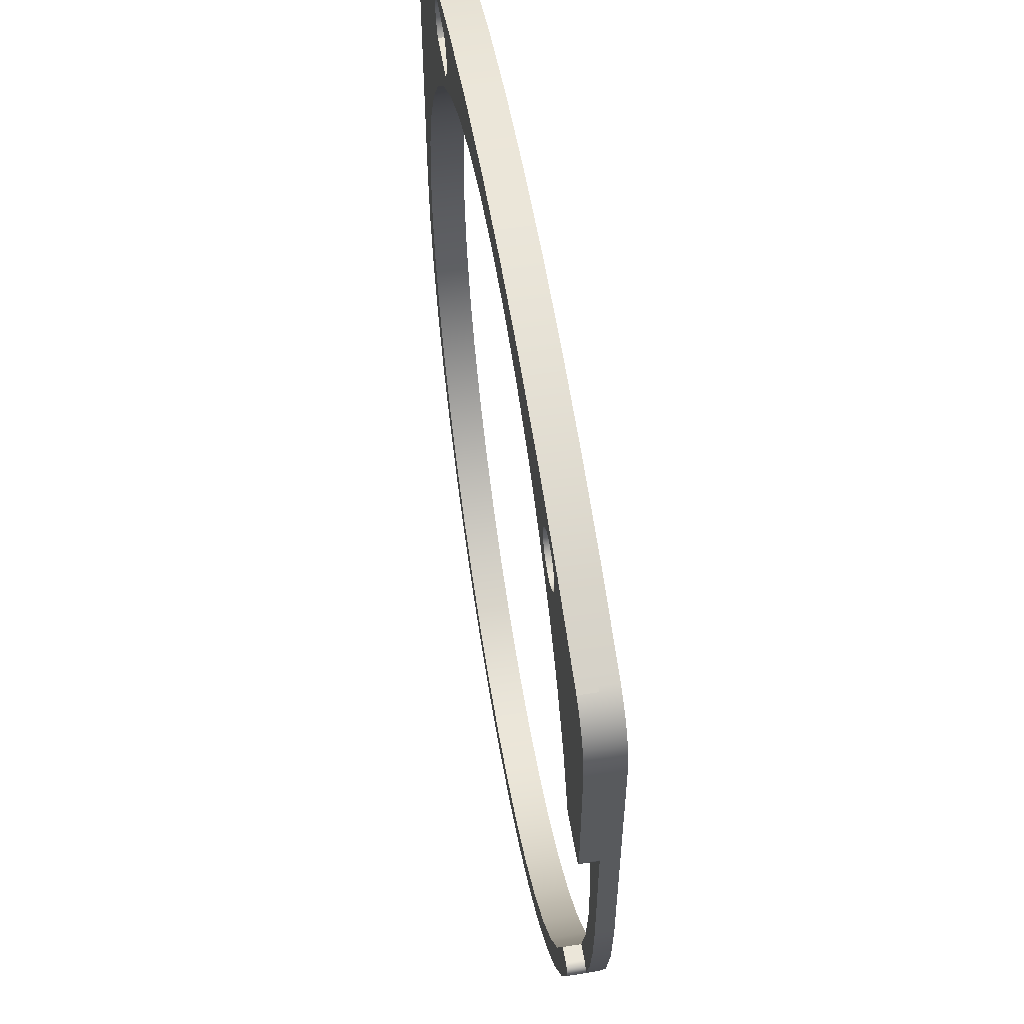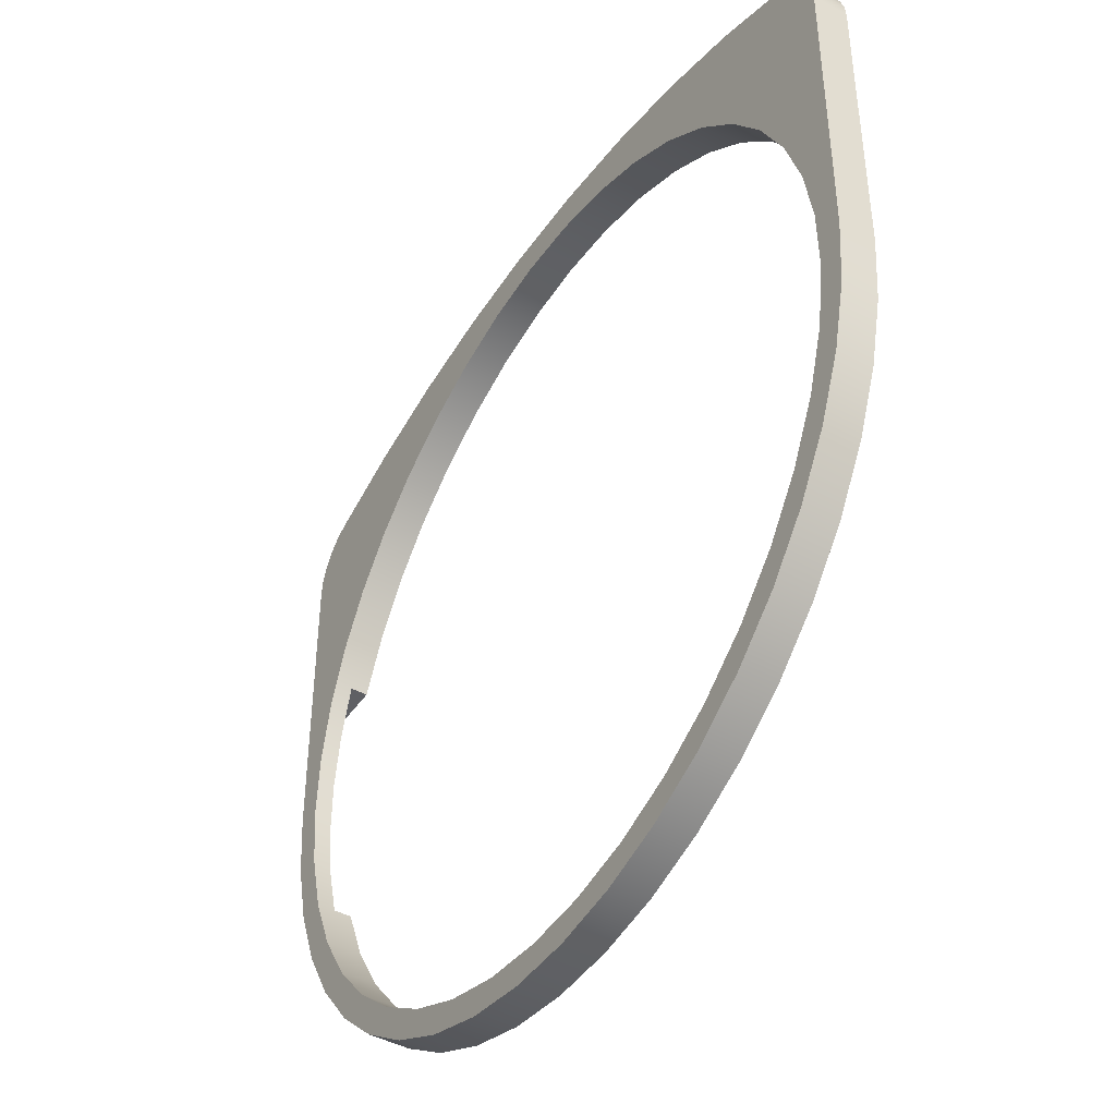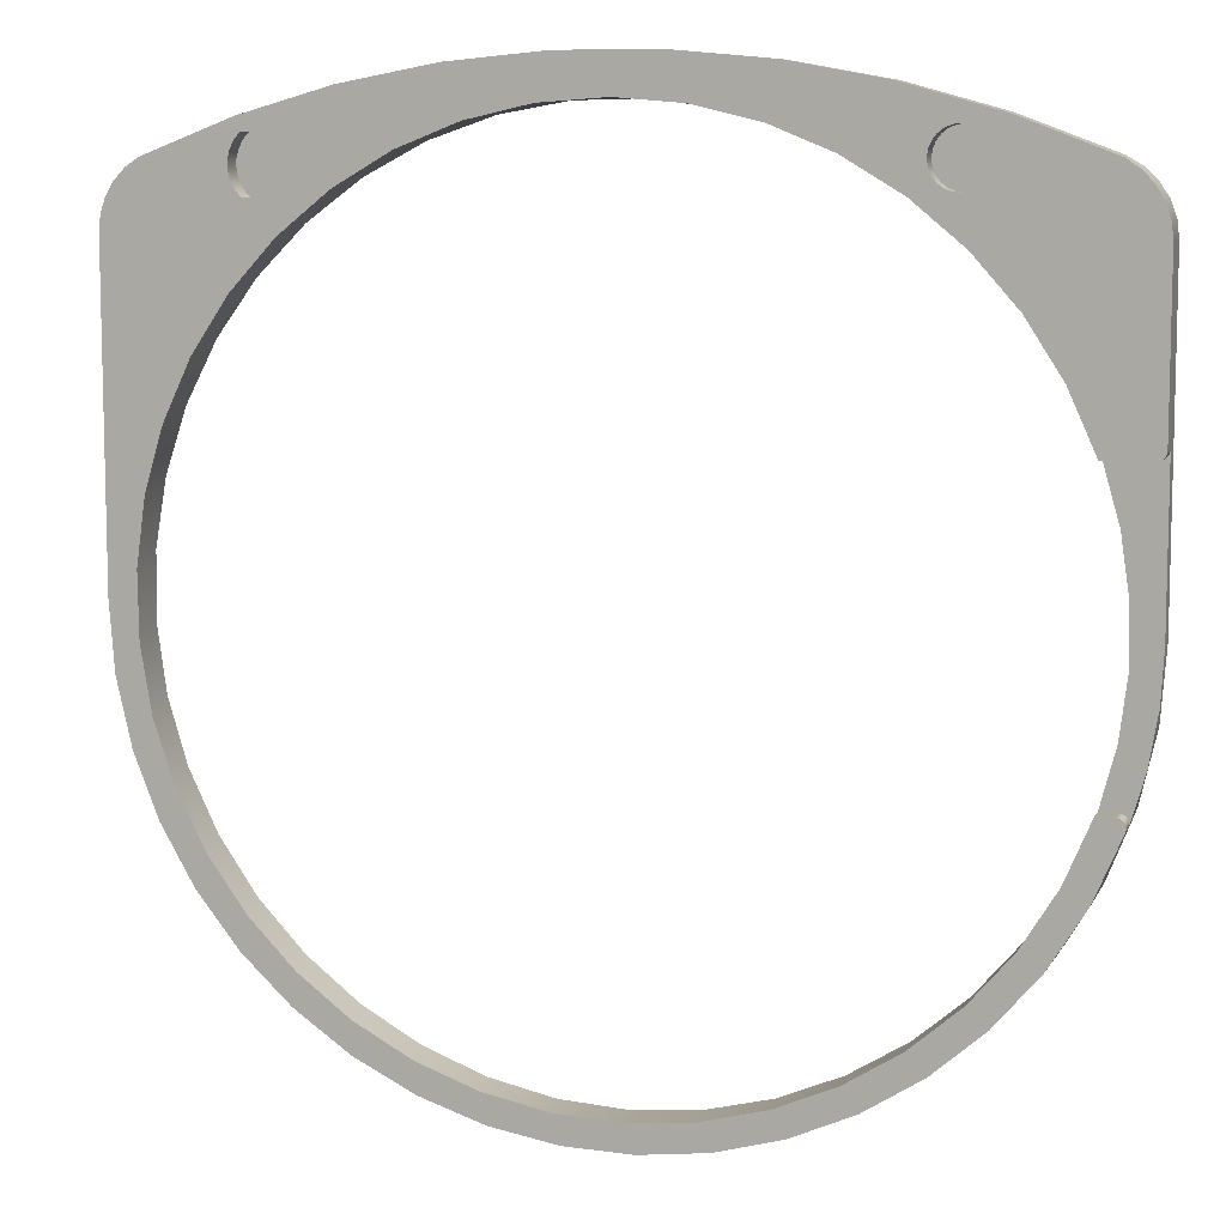
<metadata>
{"format":"obj","ext":"obj","renderer":"f3d","projection":"perspective","resolution":1024,"background":"white","views":[{"elev":57.0,"azim":-99.4,"up":"+Z"},{"elev":-44.1,"azim":57.8,"up":"+Z"},{"elev":8.7,"azim":-162.4,"up":"+Z"}]}
</metadata>
<code>
g umd_b
v 8.229 0 0.6252
v 8.311 0 0.6252
v 8.32 0 0.6142
v 8.327 0 0.6014
v 8.33 0 0.5873
v 8.33 0 0.5727
v 8.327 0 0.5586
v 8.32 0 0.5457
v 8.311 0 0.5348
v 8.229 0 0.5348
v 8.22 0 0.5457
v 8.213 0 0.5586
v 8.21 0 0.5727
v 8.21 0 0.5873
v 8.213 0 0.6014
v 8.22 0 0.6142
v 7.245 0 0.59
v 7.247 0 0.6016
v 7.251 0 0.6124
v 7.258 0 0.6216
v 7.268 0 0.6287
v 7.278 0 0.6332
v 7.29 0 0.6347
v 7.302 0 0.6332
v 7.312 0 0.6287
v 7.322 0 0.6216
v 7.329 0 0.6124
v 7.333 0 0.6016
v 7.335 0 0.59
v 7.333 0 0.5784
v 7.329 0 0.5676
v 7.322 0 0.5584
v 7.312 0 0.5513
v 7.302 0 0.5468
v 7.29 0 0.5453
v 7.278 0 0.5468
v 7.268 0 0.5513
v 7.258 0 0.5584
v 7.251 0 0.5676
v 7.247 0 0.5784
v 7.086 0 0.5942
v 7.078 0 0.5904
v 7.064 0 0.5819
v 7.051 0 0.5716
v 7.04 0 0.5597
v 7.031 0 0.5464
v 7.023 0 0.5319
v 7.018 0 0.5165
v 7.014 0 0.5005
v 7.013 0 0.4842
v 7.013 0 0.4839
v 7.013 -0.03 0.4839
v 7.016 -0.03 0.5116
v 7.026 -0.03 0.5378
v 7.041 -0.03 0.5612
v 7.062 -0.03 0.5803
v 7.086 -0.03 0.5942
v 8.533 0 0.4839
v 8.533 0 0.4842
v 8.532 0 0.5005
v 8.528 0 0.5165
v 8.523 0 0.5319
v 8.515 0 0.5464
v 8.506 0 0.5597
v 8.495 0 0.5716
v 8.482 0 0.5819
v 8.468 0 0.5904
v 8.46 0 0.5942
v 8.46 -0.03 0.5942
v 8.484 -0.03 0.5803
v 8.505 -0.03 0.5612
v 8.52 -0.03 0.5378
v 8.529 -0.03 0.5116
v 8.533 -0.03 0.4839
v 7.096 -0.03 -0.2709
v 7.069 -0.03 -0.1649
v 7.059 -0.03 -0.05608
v 7.065 -0.03 0.05307
v 7.088 -0.03 0.1599
v 7.127 -0.03 0.2621
v 7.182 -0.03 0.357
v 7.25 -0.03 0.4426
v 7.33 -0.03 0.5167
v 7.421 -0.03 0.5778
v 7.52 -0.03 0.6242
v 7.625 -0.03 0.6551
v 7.733 -0.03 0.6695
v 7.842 -0.03 0.6673
v 7.95 -0.03 0.6483
v 8.053 -0.03 0.6132
v 8.15 -0.03 0.5627
v 8.239 -0.03 0.4979
v 8.316 -0.03 0.4205
v 8.38 -0.03 0.3322
v 8.43 -0.03 0.2351
v 8.465 -0.03 0.1314
v 8.484 -0.03 0.02369
v 8.486 -0.03 -0.08563
v 8.471 -0.03 -0.194
v 8.44 -0.03 -0.2988
v 8.393 -0.03 -0.3976
v 8.332 -0.03 -0.4881
v 8.257 -0.03 -0.5682
v 8.172 -0.03 -0.636
v 8.076 -0.03 -0.6899
v 7.974 -0.03 -0.7287
v 7.867 -0.03 -0.7514
v 7.758 -0.03 -0.7575
v 7.649 -0.03 -0.7469
v 7.543 -0.03 -0.7197
v 7.443 -0.03 -0.6768
v 7.35 -0.03 -0.619
v 7.267 -0.03 -0.5477
v 7.196 -0.03 -0.4646
v 7.139 -0.03 -0.3716
v 7.013 -0.03 -0.0435
v 7.022 -0.03 -0.1568
v 7.047 -0.03 -0.2675
v 7.088 -0.03 -0.3732
v 7.145 -0.03 -0.4715
v 7.216 -0.03 -0.5603
v 7.299 -0.03 -0.6376
v 7.393 -0.03 -0.7016
v 7.495 -0.03 -0.7508
v 7.604 -0.03 -0.7843
v 7.716 -0.03 -0.8012
v 7.83 -0.03 -0.8012
v 7.942 -0.03 -0.7843
v 8.05 -0.03 -0.7508
v 8.153 -0.03 -0.7016
v 8.247 -0.03 -0.6376
v 8.33 -0.03 -0.5603
v 8.401 -0.03 -0.4715
v 8.457 -0.03 -0.3732
v 8.499 -0.03 -0.2675
v 8.524 -0.03 -0.1568
v 8.533 -0.03 -0.0435
v 8.313 -0.03 0.6494
v 8.162 -0.03 0.6913
v 8.008 -0.03 0.7193
v 7.851 -0.03 0.7334
v 7.694 -0.03 0.7334
v 7.538 -0.03 0.7193
v 7.384 -0.03 0.6913
v 7.233 -0.03 0.6494
v 7.028 0 0.2011
v 7.102 0 0.2011
v 7.075 0 0.1087
v 7.061 0 0.01363
v 7.06 0 -0.08251
v 7.072 0 -0.1779
v 7.096 0 -0.2709
v 7.069 0 -0.2709
v 7.065 0 -0.2713
v 7.062 0 -0.2726
v 7.059 0 -0.2746
v 7.056 0 -0.2772
v 7.055 0 -0.2803
v 7.054 0 -0.2838
v 7.054 0 -0.2873
v 7.054 0 -0.2908
v 7.031 0 -0.2101
v 7.018 0 -0.1273
v 7.013 0 -0.0435
v 7.013 0 0.2161
v 7.014 0 0.2122
v 7.015 0 0.2086
v 7.017 0 0.2055
v 7.021 0 0.2031
v 7.024 0 0.2016
v 8.532 0 0.5005
v 8.53 0 0.5102
v 8.528 0 0.5165
v 8.523 0 0.5319
v 8.521 0 0.535
v 8.515 0 0.5465
v 8.508 0 0.5573
v 8.506 0 0.5598
v 8.495 0 0.5718
v 8.49 0 0.5762
v 8.482 0 0.5822
v 8.468 0 0.5907
v 8.465 0 0.5919
v 8.463 0 0.593
v 7.083 0 0.593
v 7.08 0 0.5919
v 7.078 0 0.5907
v 7.064 0 0.5822
v 7.056 0 0.5762
v 7.051 0 0.5718
v 7.04 0 0.5598
v 7.038 0 0.5573
v 7.03 0 0.5465
v 7.024 0 0.535
v 7.023 0 0.5319
v 7.017 0 0.5165
v 7.016 0 0.5102
v 7.014 0 0.5005
v 7.245 0.03 0.59
v 7.247 0.03 0.6016
v 7.251 0.03 0.6124
v 7.258 0.03 0.6216
v 7.268 0.03 0.6287
v 7.278 0.03 0.6332
v 7.29 0.03 0.6347
v 7.302 0.03 0.6332
v 7.312 0.03 0.6287
v 7.322 0.03 0.6216
v 7.329 0.03 0.6124
v 7.333 0.03 0.6016
v 7.335 0.03 0.59
v 7.333 0.03 0.5784
v 7.329 0.03 0.5676
v 7.322 0.03 0.5584
v 7.312 0.03 0.5513
v 7.302 0.03 0.5468
v 7.29 0.03 0.5453
v 7.278 0.03 0.5468
v 7.268 0.03 0.5513
v 7.258 0.03 0.5584
v 7.251 0.03 0.5676
v 7.247 0.03 0.5784
v 8.229 0.03 0.6252
v 8.311 0.03 0.6252
v 8.32 0.03 0.6142
v 8.327 0.03 0.6014
v 8.33 0.03 0.5873
v 8.33 0.03 0.5727
v 8.327 0.03 0.5586
v 8.32 0.03 0.5457
v 8.311 0.03 0.5348
v 8.229 0.03 0.5348
v 8.22 0.03 0.5457
v 8.213 0.03 0.5586
v 8.21 0.03 0.5727
v 8.21 0.03 0.5873
v 8.213 0.03 0.6014
v 8.22 0.03 0.6142
v 8.533 0.03 -0.0435
v 8.533 0.03 0.4842
v 8.53 0.03 0.5102
v 8.521 0.03 0.535
v 8.508 0.03 0.5573
v 8.49 0.03 0.5762
v 8.468 0.03 0.5907
v 8.32 0.03 0.6473
v 8.167 0.03 0.6902
v 8.01 0.03 0.7189
v 7.852 0.03 0.7334
v 7.693 0.03 0.7334
v 7.535 0.03 0.7189
v 7.379 0.03 0.6902
v 7.226 0.03 0.6473
v 7.078 0.03 0.5907
v 7.056 0.03 0.5762
v 7.038 0.03 0.5573
v 7.024 0.03 0.535
v 7.016 0.03 0.5102
v 7.013 0.03 0.4842
v 7.013 0.03 0.2161
v 7.014 0.03 0.2122
v 7.015 0.03 0.2086
v 7.017 0.03 0.2055
v 7.021 0.03 0.2031
v 7.024 0.03 0.2016
v 7.028 0.03 0.2011
v 7.102 0.03 0.2011
v 7.147 0.03 0.2996
v 7.206 0.03 0.3902
v 7.278 0.03 0.471
v 7.361 0.03 0.5399
v 7.454 0.03 0.5954
v 7.554 0.03 0.6362
v 7.659 0.03 0.6615
v 7.767 0.03 0.6706
v 7.875 0.03 0.6633
v 7.98 0.03 0.6398
v 8.081 0.03 0.6006
v 8.175 0.03 0.5467
v 8.259 0.03 0.4792
v 8.333 0.03 0.3997
v 8.393 0.03 0.31
v 8.44 0.03 0.2123
v 8.471 0.03 0.1086
v 8.486 0.03 0.001519
v 8.484 0.03 -0.1066
v 8.467 0.03 -0.2133
v 8.433 0.03 -0.3162
v 8.384 0.03 -0.4127
v 8.321 0.03 -0.5008
v 8.246 0.03 -0.5784
v 8.16 0.03 -0.6437
v 8.065 0.03 -0.6953
v 7.963 0.03 -0.7319
v 7.857 0.03 -0.7527
v 7.749 0.03 -0.7572
v 7.641 0.03 -0.7454
v 7.537 0.03 -0.7175
v 7.438 0.03 -0.6741
v 7.346 0.03 -0.6162
v 7.265 0.03 -0.5452
v 7.195 0.03 -0.4627
v 7.138 0.03 -0.3706
v 7.096 0.03 -0.2709
v 7.069 0.03 -0.2709
v 7.065 0.03 -0.2713
v 7.062 0.03 -0.2726
v 7.059 0.03 -0.2746
v 7.056 0.03 -0.2772
v 7.055 0.03 -0.2803
v 7.054 0.03 -0.2838
v 7.054 0.03 -0.2873
v 7.054 0.03 -0.2908
v 7.099 0.03 -0.394
v 7.158 0.03 -0.4895
v 7.23 0.03 -0.5753
v 7.314 0.03 -0.6495
v 7.409 0.03 -0.7104
v 7.511 0.03 -0.7568
v 7.619 0.03 -0.7876
v 7.73 0.03 -0.8022
v 7.843 0.03 -0.8002
v 7.953 0.03 -0.7816
v 8.06 0.03 -0.747
v 8.161 0.03 -0.697
v 8.253 0.03 -0.6327
v 8.334 0.03 -0.5556
v 8.404 0.03 -0.4673
v 8.459 0.03 -0.3697
v 8.5 0.03 -0.265
v 8.524 0.03 -0.1555
f 1 2 16
f 16 2 3
f 16 3 15
f 15 3 4
f 15 4 14
f 14 4 5
f 14 5 13
f 13 5 6
f 13 6 12
f 12 6 7
f 12 7 11
f 11 7 8
f 11 8 10
f 10 8 9
f 18 28 17
f 17 28 29
f 17 29 40
f 40 29 30
f 40 30 39
f 39 30 31
f 39 31 38
f 38 31 32
f 38 32 37
f 37 32 33
f 37 33 36
f 36 33 34
f 36 34 35
f 28 18 27
f 27 18 19
f 27 19 26
f 26 19 20
f 26 20 25
f 25 20 21
f 25 21 24
f 24 21 22
f 24 22 23
f 41 42 57
f 57 42 56
f 56 42 43
f 56 43 44
f 56 44 55
f 55 44 45
f 55 45 46
f 55 46 54
f 54 46 47
f 54 47 53
f 53 47 48
f 53 48 49
f 53 49 52
f 52 49 50
f 52 50 51
f 58 59 74
f 74 59 60
f 74 60 73
f 73 60 61
f 73 61 62
f 73 62 72
f 72 62 63
f 72 63 71
f 71 63 64
f 71 64 65
f 71 65 70
f 70 65 66
f 70 66 67
f 68 69 67
f 67 69 70
f 76 118 75
f 75 118 119
f 75 119 115
f 115 119 120
f 115 120 114
f 114 120 121
f 114 121 113
f 113 121 122
f 113 122 112
f 112 122 123
f 112 123 111
f 111 123 124
f 111 124 110
f 110 124 125
f 110 125 109
f 109 125 126
f 109 126 108
f 108 126 127
f 108 127 107
f 107 127 128
f 107 128 106
f 106 128 129
f 106 129 105
f 105 129 130
f 105 130 104
f 104 130 131
f 104 131 103
f 103 131 132
f 103 132 102
f 102 132 133
f 102 133 101
f 101 133 134
f 101 134 100
f 100 134 135
f 100 135 99
f 99 135 136
f 99 136 98
f 98 136 137
f 98 137 97
f 97 137 96
f 96 137 74
f 96 74 95
f 95 74 94
f 94 74 93
f 93 74 73
f 93 73 72
f 118 76 117
f 117 76 77
f 117 77 116
f 116 77 78
f 116 78 52
f 52 78 79
f 52 79 80
f 80 81 52
f 52 81 82
f 52 82 53
f 53 82 54
f 54 82 55
f 55 82 56
f 56 82 57
f 57 82 145
f 145 82 83
f 145 83 84
f 145 84 144
f 144 84 85
f 144 85 143
f 143 85 86
f 143 86 142
f 142 86 87
f 142 87 141
f 141 87 88
f 141 88 89
f 141 89 140
f 140 89 90
f 140 90 139
f 139 90 91
f 139 91 138
f 138 91 92
f 138 92 69
f 69 92 93
f 69 93 70
f 70 93 71
f 71 93 72
f 147 148 146
f 146 148 149
f 146 149 164
f 164 149 150
f 164 150 163
f 163 150 162
f 162 150 158
f 162 158 159
f 158 150 157
f 157 150 151
f 157 151 156
f 156 151 155
f 155 151 154
f 154 151 153
f 153 151 152
f 159 160 162
f 162 160 161
f 165 166 164
f 164 166 167
f 164 167 168
f 168 169 164
f 164 169 170
f 164 170 146
f 68 67 184
f 184 67 183
f 183 67 182
f 182 67 66
f 182 66 181
f 181 66 180
f 180 66 65
f 180 65 179
f 179 65 64
f 179 64 178
f 178 64 177
f 177 64 63
f 177 63 176
f 176 63 175
f 175 63 62
f 175 62 174
f 174 62 61
f 174 61 173
f 173 61 172
f 172 61 60
f 172 60 171
f 171 60 59
f 50 49 198
f 198 49 197
f 197 49 48
f 197 48 196
f 196 48 195
f 195 48 47
f 195 47 194
f 194 47 46
f 194 46 193
f 193 46 192
f 192 46 45
f 192 45 191
f 191 45 190
f 190 45 44
f 190 44 189
f 189 44 43
f 189 43 188
f 188 43 187
f 187 43 42
f 187 42 186
f 186 42 185
f 185 42 41
f 200 18 199
f 199 18 17
f 199 17 222
f 222 17 40
f 222 40 221
f 221 40 39
f 221 39 220
f 220 39 38
f 220 38 219
f 219 38 37
f 219 37 218
f 218 37 36
f 218 36 217
f 217 36 35
f 217 35 216
f 216 35 34
f 216 34 215
f 215 34 33
f 215 33 214
f 214 33 32
f 214 32 213
f 213 32 31
f 213 31 212
f 212 31 30
f 212 30 211
f 211 30 29
f 211 29 210
f 210 29 28
f 210 28 209
f 209 28 27
f 209 27 208
f 208 27 26
f 208 26 207
f 207 26 25
f 207 25 206
f 206 25 24
f 206 24 205
f 205 24 23
f 205 23 204
f 204 23 22
f 204 22 203
f 203 22 21
f 203 21 202
f 202 21 20
f 202 20 201
f 201 20 19
f 201 19 200
f 200 19 18
f 2 1 224
f 224 1 223
f 231 9 230
f 230 9 8
f 230 8 229
f 229 8 7
f 229 7 228
f 228 7 6
f 228 6 227
f 227 6 5
f 227 5 226
f 226 5 4
f 226 4 225
f 225 4 3
f 225 3 224
f 224 3 2
f 10 9 232
f 232 9 231
f 223 1 238
f 238 1 16
f 238 16 237
f 237 16 15
f 237 15 236
f 236 15 14
f 236 14 235
f 235 14 13
f 235 13 234
f 234 13 12
f 234 12 233
f 233 12 11
f 233 11 232
f 232 11 10
f 74 137 58
f 58 137 239
f 58 239 240
f 240 59 58
f 182 181 245
f 245 181 244
f 244 181 180
f 244 180 179
f 244 179 243
f 243 179 178
f 243 178 177
f 177 176 243
f 243 176 242
f 242 176 175
f 242 175 174
f 174 173 242
f 242 173 241
f 241 173 172
f 241 172 171
f 59 240 171
f 171 240 241
f 187 186 254
f 254 186 185
f 254 185 41
f 254 41 253
f 253 41 57
f 253 57 145
f 253 145 252
f 252 145 144
f 252 144 251
f 251 144 143
f 251 143 250
f 250 143 142
f 250 142 141
f 250 141 249
f 249 141 140
f 249 140 248
f 248 140 139
f 248 139 247
f 247 139 138
f 247 138 246
f 246 138 69
f 246 69 68
f 246 68 245
f 245 68 184
f 245 184 183
f 183 182 245
f 50 198 259
f 259 198 258
f 258 198 197
f 258 197 196
f 258 196 257
f 257 196 195
f 257 195 194
f 194 193 257
f 257 193 256
f 256 193 192
f 256 192 191
f 191 190 256
f 256 190 255
f 255 190 189
f 255 189 188
f 187 254 188
f 188 254 255
f 50 259 51
f 51 259 260
f 51 260 165
f 164 116 165
f 165 116 52
f 165 52 51
f 266 146 265
f 265 146 170
f 265 170 264
f 264 170 169
f 264 169 263
f 263 169 168
f 263 168 262
f 262 168 167
f 262 167 261
f 261 167 166
f 261 166 260
f 260 166 165
f 147 146 267
f 267 146 266
f 115 152 75
f 75 152 151
f 75 151 76
f 76 151 150
f 76 150 77
f 77 150 149
f 77 149 78
f 78 149 148
f 78 148 79
f 79 148 147
f 79 147 80
f 80 147 268
f 80 268 81
f 81 268 269
f 81 269 82
f 82 269 270
f 82 270 83
f 83 270 271
f 83 271 84
f 84 271 272
f 84 272 85
f 85 272 273
f 85 273 86
f 86 273 274
f 86 274 87
f 87 274 275
f 87 275 88
f 88 275 276
f 88 276 89
f 89 276 277
f 89 277 90
f 90 277 278
f 90 278 91
f 91 278 279
f 91 279 92
f 92 279 280
f 92 280 93
f 93 280 281
f 93 281 94
f 94 281 282
f 94 282 95
f 95 282 283
f 95 283 96
f 96 283 284
f 96 284 97
f 97 284 285
f 97 285 98
f 98 285 286
f 98 286 99
f 99 286 287
f 99 287 100
f 100 287 288
f 100 288 101
f 101 288 289
f 101 289 102
f 102 289 290
f 102 290 103
f 103 290 291
f 103 291 104
f 104 291 292
f 104 292 105
f 105 292 293
f 105 293 106
f 106 293 294
f 106 294 107
f 107 294 295
f 107 295 108
f 108 295 296
f 108 296 109
f 109 296 297
f 109 297 110
f 110 297 298
f 110 298 111
f 111 298 299
f 111 299 112
f 112 299 300
f 112 300 113
f 113 300 301
f 113 301 114
f 114 301 302
f 114 302 115
f 115 302 303
f 115 303 152
f 152 303 304
f 147 267 268
f 153 152 305
f 305 152 304
f 313 161 312
f 312 161 160
f 312 160 311
f 311 160 159
f 311 159 310
f 310 159 158
f 310 158 309
f 309 158 157
f 309 157 308
f 308 157 156
f 308 156 307
f 307 156 155
f 307 155 306
f 306 155 154
f 306 154 305
f 305 154 153
f 313 119 161
f 161 119 118
f 161 118 162
f 162 118 117
f 162 117 163
f 163 117 116
f 163 116 164
f 313 314 119
f 119 314 120
f 120 314 315
f 120 315 121
f 121 315 316
f 121 316 122
f 122 316 317
f 122 317 123
f 123 317 318
f 123 318 124
f 124 318 319
f 124 319 125
f 125 319 320
f 125 320 126
f 126 320 321
f 126 321 127
f 127 321 322
f 127 322 128
f 128 322 323
f 128 323 129
f 129 323 324
f 129 324 130
f 130 324 325
f 130 325 131
f 131 325 326
f 131 326 132
f 132 326 327
f 132 327 133
f 133 327 328
f 133 328 134
f 134 328 329
f 134 329 135
f 135 329 330
f 135 330 136
f 136 330 331
f 136 331 137
f 137 331 239
f 238 247 223
f 223 247 246
f 223 246 224
f 224 246 225
f 225 246 226
f 226 246 245
f 226 245 227
f 227 245 228
f 228 245 229
f 229 245 230
f 230 245 244
f 230 244 243
f 238 237 247
f 247 237 278
f 247 278 248
f 248 278 277
f 248 277 276
f 237 236 278
f 278 236 279
f 279 236 235
f 279 235 234
f 234 233 279
f 279 233 232
f 279 232 280
f 280 232 231
f 280 231 281
f 281 231 230
f 281 230 240
f 240 230 241
f 241 230 242
f 242 230 243
f 222 254 199
f 199 254 253
f 199 253 200
f 200 253 201
f 201 253 202
f 202 253 203
f 203 253 204
f 204 253 205
f 205 253 252
f 205 252 206
f 206 252 207
f 207 252 208
f 208 252 209
f 209 252 210
f 210 252 272
f 210 272 211
f 211 272 271
f 211 271 212
f 212 271 213
f 213 271 214
f 214 271 215
f 215 271 216
f 216 271 270
f 216 270 217
f 217 270 218
f 218 270 219
f 219 270 220
f 220 270 221
f 221 270 254
f 221 254 222
f 331 286 239
f 239 286 285
f 239 285 284
f 286 331 287
f 287 331 330
f 287 330 288
f 288 330 329
f 288 329 289
f 289 329 328
f 289 328 290
f 290 328 327
f 290 327 291
f 291 327 326
f 291 326 292
f 292 326 325
f 292 325 293
f 293 325 324
f 293 324 294
f 294 324 323
f 294 323 295
f 295 323 322
f 295 322 296
f 296 322 321
f 296 321 297
f 297 321 320
f 297 320 298
f 298 320 319
f 298 319 299
f 299 319 318
f 299 318 300
f 300 318 317
f 300 317 301
f 301 317 316
f 301 316 302
f 302 316 315
f 302 315 314
f 302 314 303
f 303 314 313
f 303 313 304
f 304 313 305
f 305 313 306
f 306 313 307
f 307 313 308
f 308 313 309
f 309 313 310
f 310 313 311
f 311 313 312
f 239 284 240
f 240 284 283
f 240 283 282
f 282 281 240
f 248 276 249
f 249 276 275
f 249 275 250
f 250 275 274
f 250 274 251
f 251 274 273
f 251 273 272
f 270 269 254
f 254 269 255
f 255 269 256
f 256 269 257
f 257 269 258
f 258 269 259
f 259 269 268
f 259 268 260
f 260 268 267
f 260 267 266
f 266 265 260
f 260 265 264
f 260 264 263
f 263 262 260
f 260 262 261
f 252 251 272

</code>
